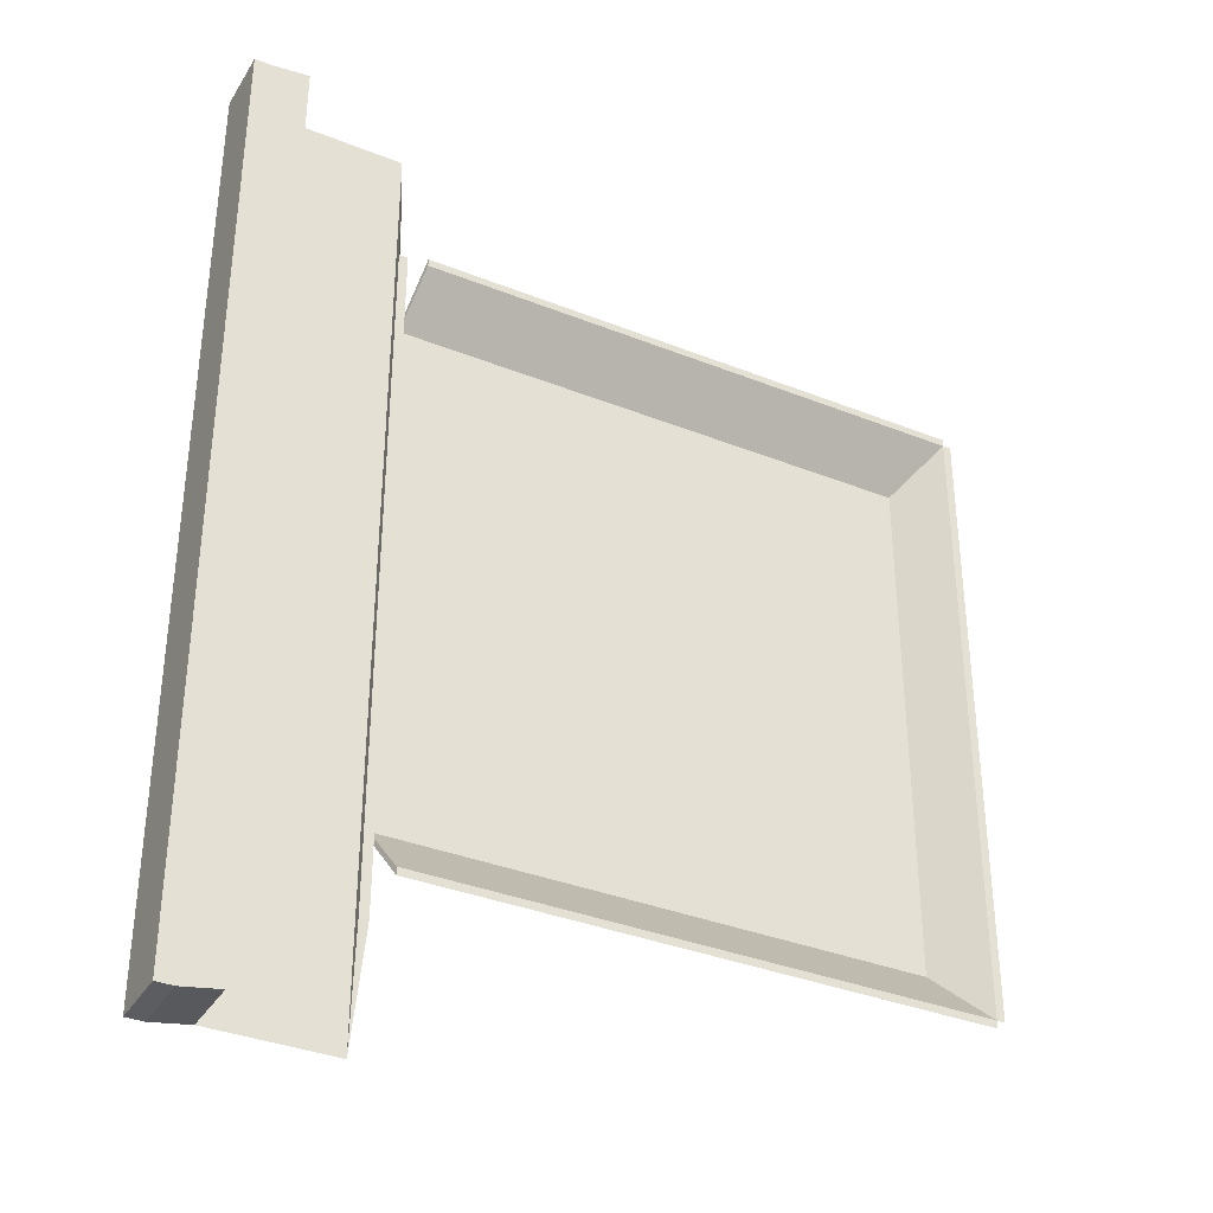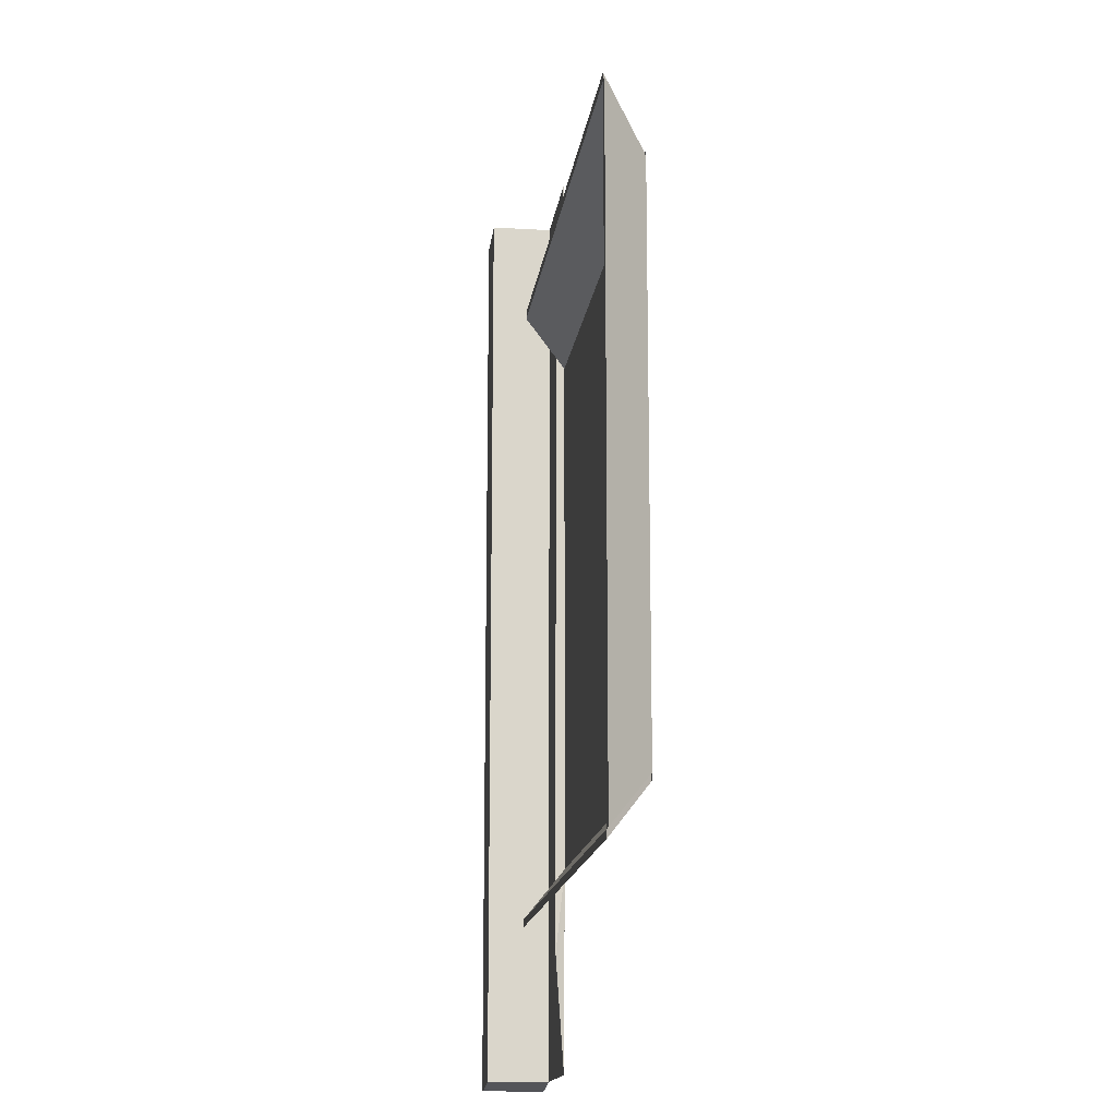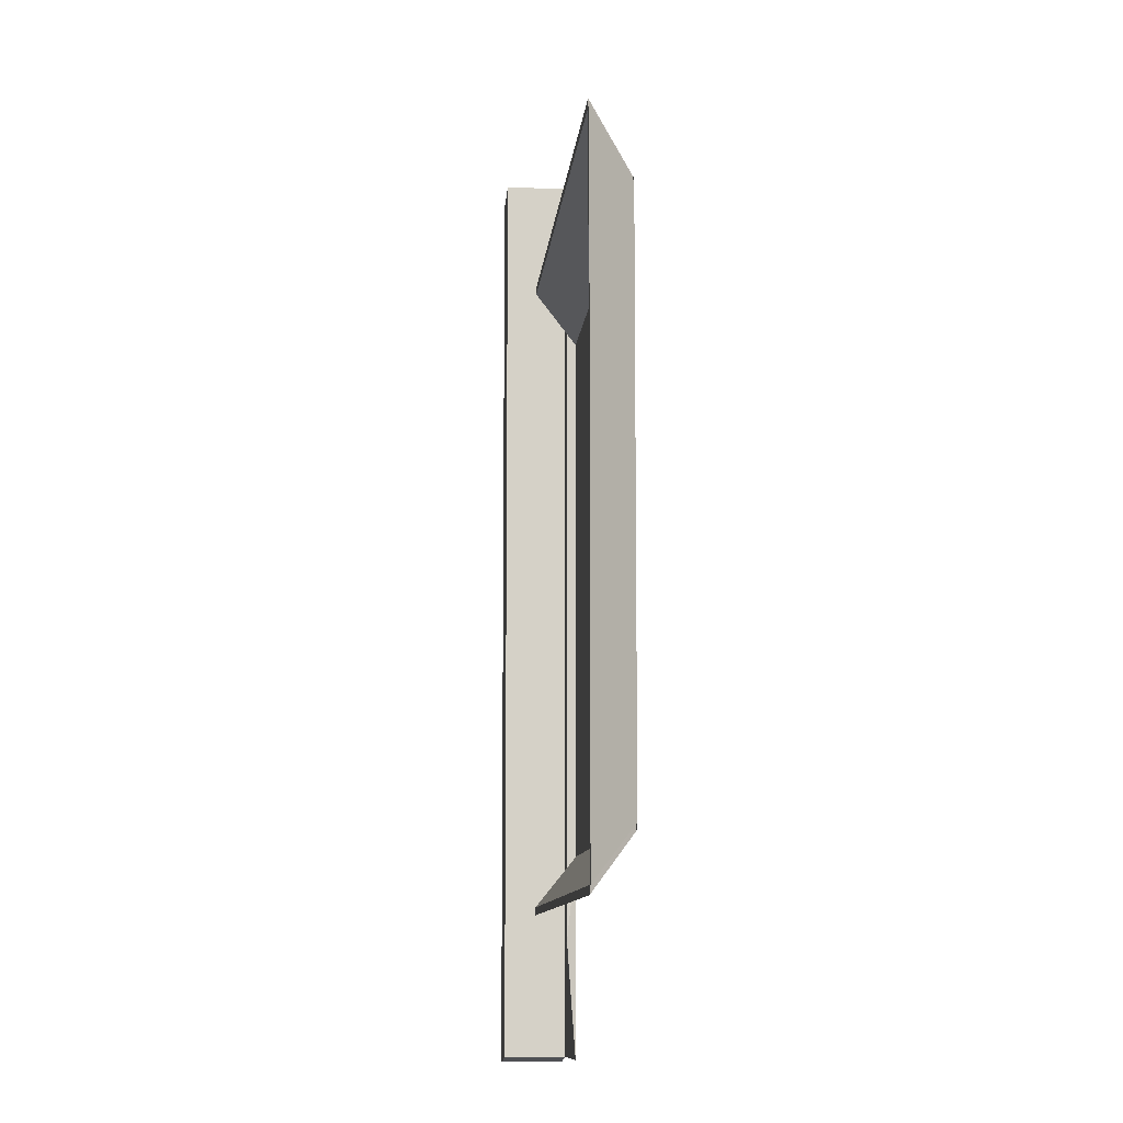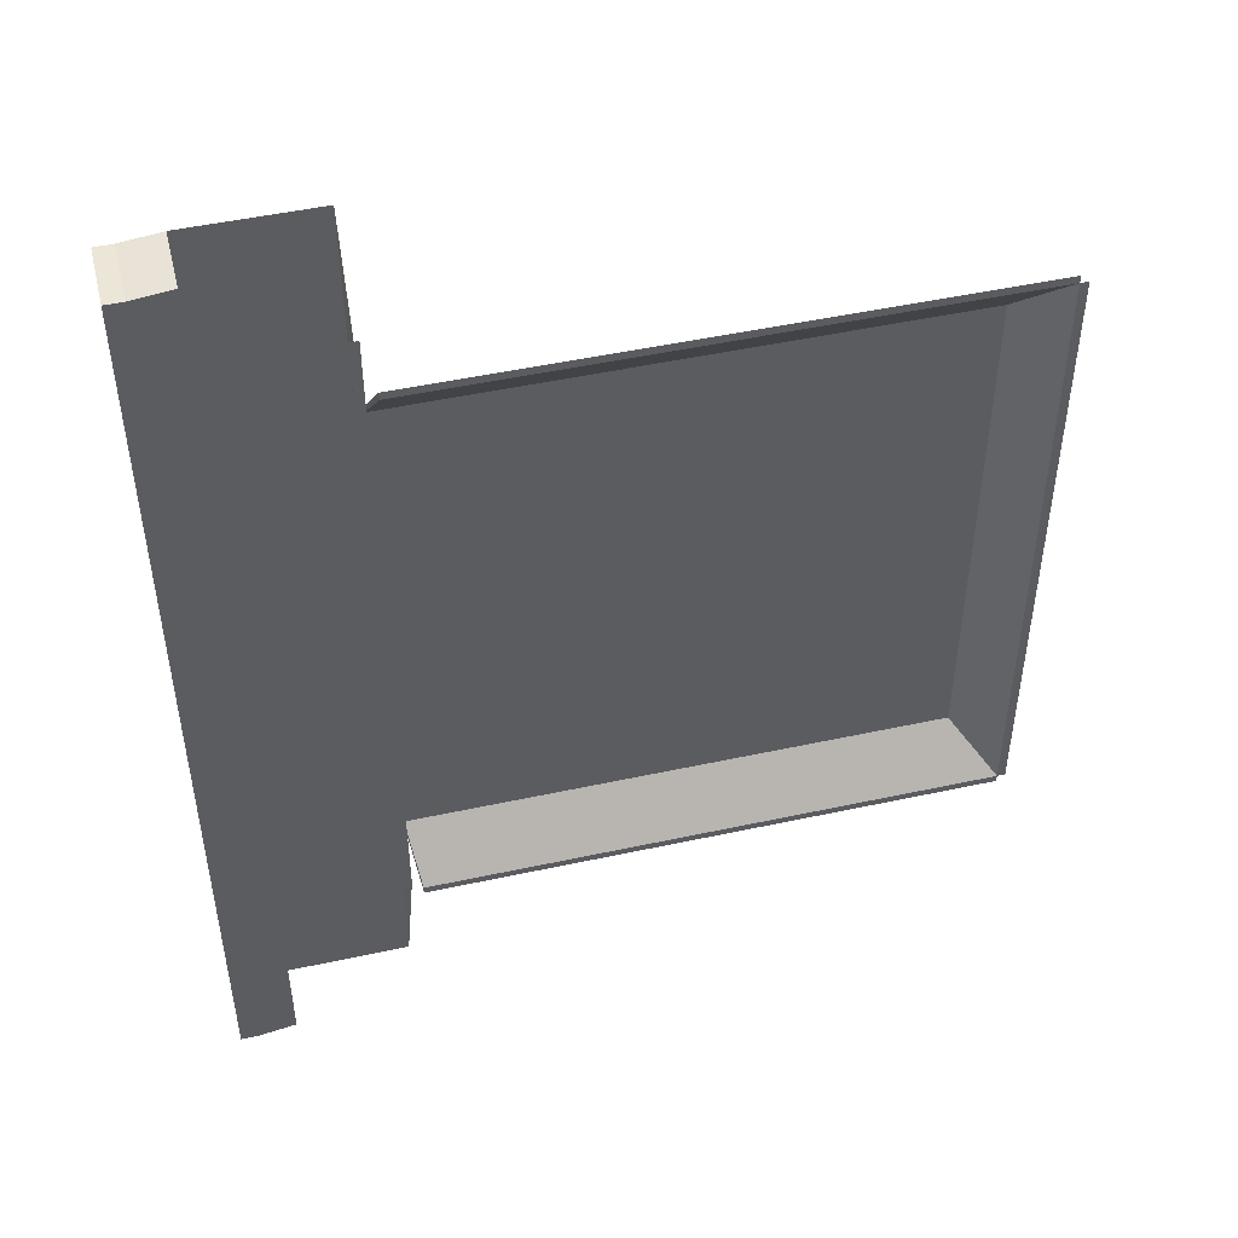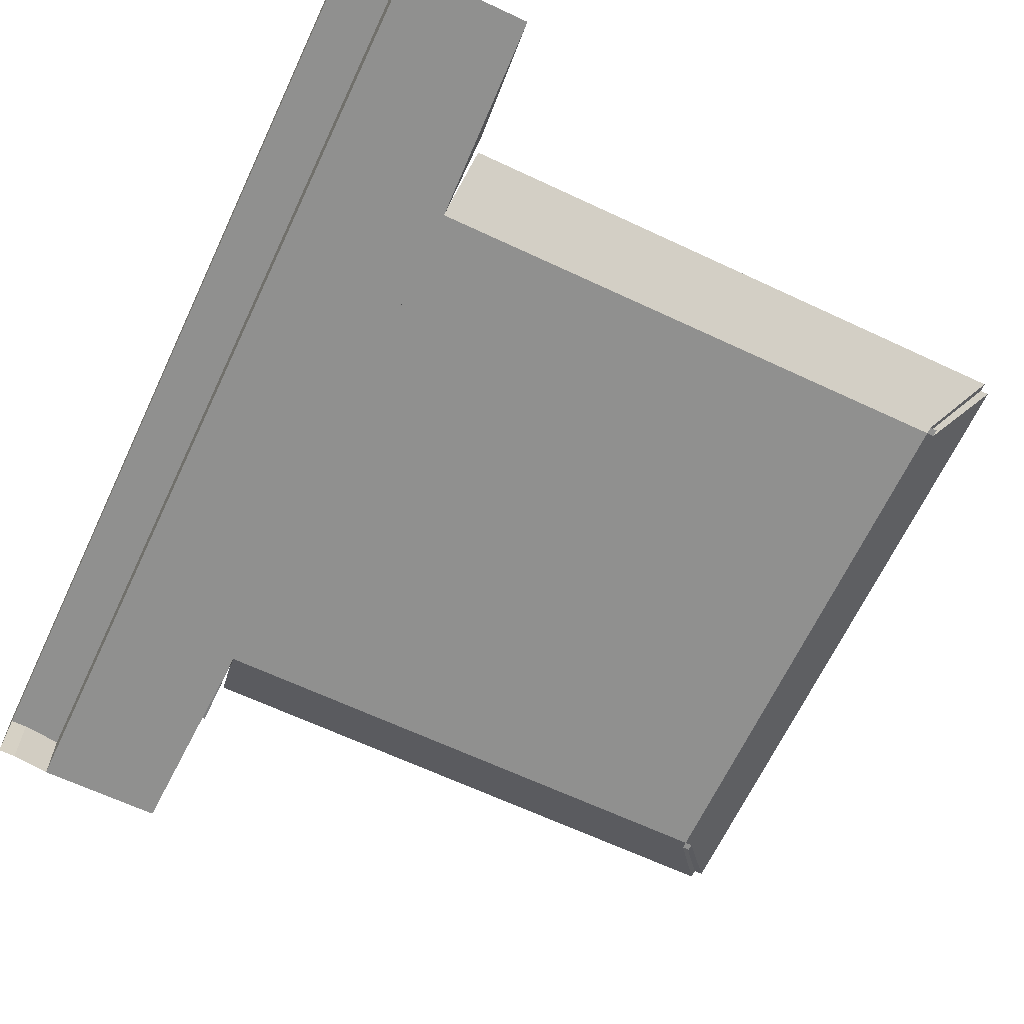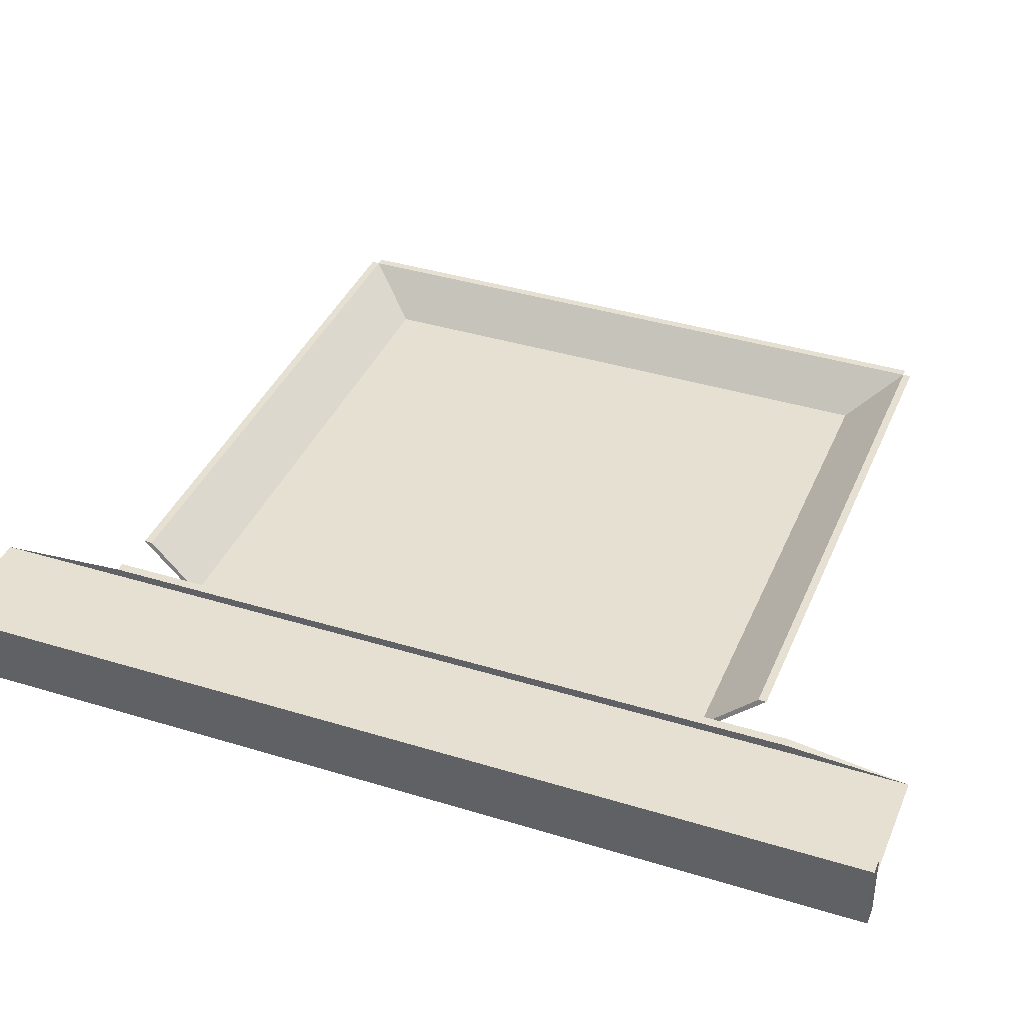
<metadata>
{"format":"obj","ext":"obj","renderer":"f3d","projection":"perspective","resolution":1024,"background":"white","views":[{"elev":-35.7,"azim":152.3,"up":"+Z"},{"elev":-15.4,"azim":-97.3,"up":"+Z"},{"elev":-9.7,"azim":-94.9,"up":"+Z"},{"elev":48.8,"azim":166.4,"up":"+Z"},{"elev":-65.6,"azim":154.8,"up":"+Y"},{"elev":38.4,"azim":111.3,"up":"+Y"}]}
</metadata>
<code>
v -19.91 0 19.91
v 19.91 0 19.91
v -19.91 0 -19.91
v 19.91 0 -19.91
v -19.4 0 19.91
v 19.4 0 19.91
v 19.4 0 -19.91
v -19.4 0 -19.91
v -19.91 0 -19.43
v -19.91 0 19.43
v 19.91 0 34.94
v 19.91 0 -34.17
v -19.4 0 19.43
v -19.4 0 -19.43
v 19.4 0 19.43
v 19.4 0 -19.43
v -22.38 3.049 23.75
v 18.8 3.049 23.75
v 18.8 3.049 -23.75
v -22.38 3.049 -23.75
v -22.38 3.049 -23.18
v 18.8 3.049 -23.18
v -22.98 3.049 -23.18
v -22.98 3.049 23.18
v -22.38 3.049 23.18
v 18.8 3.049 23.18
v 28.82 0 34.94
v 28.82 0 -34.17
v 19.99 0.6775 25.62
v 19.99 0.6775 -25.62
v 19.32 0.6775 25.62
v 19.32 0.6775 -25.62
v 32.81 0 19.43
v 32.81 0 -19.43
v 31.56 0 34.63
v 31.56 0 -34.63
v 32.81 0 34.63
v 32.81 0 -34.63
v 28.82 4.632 34.94
v 28.82 4.632 -34.17
v 32.81 4.632 19.43
v 32.81 4.632 -19.43
v 32.81 4.632 -34.63
v 31.56 4.632 -34.63
v 31.56 4.632 34.63
v 32.81 4.632 34.63
f 16 4 7
f 14 3 9
f 8 19 7
f 10 25 24
f 15 14 13
f 5 10 1
f 6 26 18
f 6 11 15
f 15 32 16
f 22 20 21
f 18 25 17
f 25 23 24
f 5 25 13
f 9 21 14
f 10 23 9
f 13 26 15
f 8 21 20
f 14 25 13
f 5 18 17
f 14 22 21
f 7 22 16
f 11 28 12
f 29 32 31
f 12 29 11
f 15 29 31
f 12 32 30
f 37 45 35
f 35 39 27
f 38 42 34
f 40 41 42
f 41 45 46
f 42 44 40
f 27 40 28
f 34 41 33
f 28 44 36
f 33 46 37
f 36 43 38
f 16 12 4
f 14 8 3
f 8 20 19
f 10 13 25
f 15 16 14
f 5 13 10
f 6 15 26
f 6 2 11
f 15 31 32
f 22 19 20
f 18 26 25
f 25 21 23
f 5 17 25
f 9 23 21
f 10 24 23
f 13 25 26
f 8 14 21
f 14 21 25
f 5 6 18
f 14 16 22
f 7 19 22
f 11 27 28
f 29 30 32
f 12 30 29
f 15 11 29
f 12 16 32
f 37 46 45
f 35 45 39
f 38 43 42
f 40 39 41
f 41 39 45
f 42 43 44
f 27 39 40
f 34 42 41
f 28 40 44
f 33 41 46
f 36 44 43

</code>
